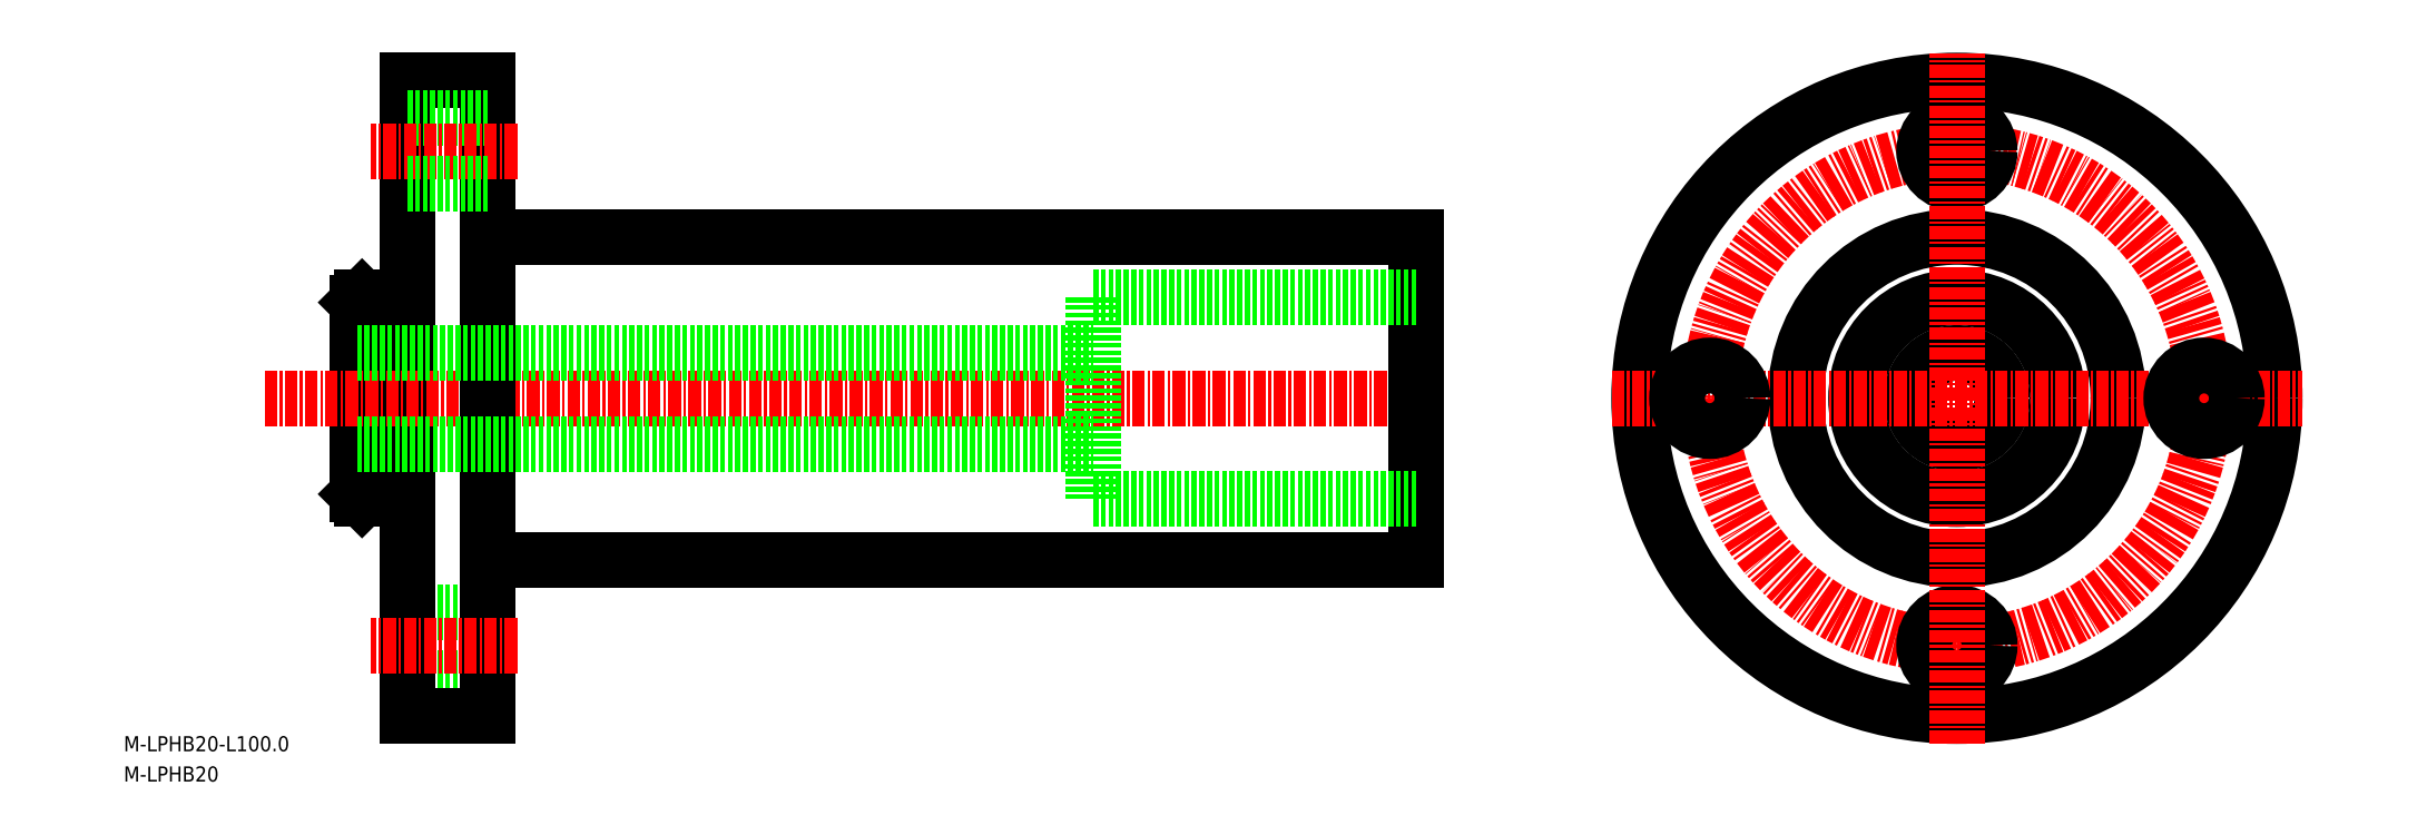
<metadata>
{"format":"dxf","ext":"dxf","renderer":"ezdxf+matplotlib","layout":"modelspace","background":"white","min_lineweight":24,"dpi":150}
</metadata>
<code>
0
SECTION
2
ENTITIES
0
LINE
8
0
10
-1926
20
-891.9
30
0
11
-1934
21
-891.9
31
0
0
LINE
8
0
10
-1926
20
-885.4
30
0
11
-1934
21
-885.4
31
0
0
CIRCLE
8
0
10
-1780
20
-864.2
30
0
40
10
0
CIRCLE
8
0
10
-1780
20
-864.2
30
0
40
4.5
0
LINE
8
0
10
-1935
20
-874
30
0
11
-1934
21
-874
31
0
0
LINE
8
0
10
-1935
20
-874.1
30
0
11
-1935
21
-874.2
31
0
0
ARC
8
0
10
-1935
20
-874.1
30
0
40
0.1
50
90
51
180
0
ARC
8
0
10
-1934
20
-854.3
30
0
40
0.1
50
270
51
0
0
ARC
8
0
10
-1935
20
-854.3
30
0
40
0.1
50
180
51
270
0
LINE
8
0
10
-1935
20
-854.4
30
0
11
-1934
21
-854.4
31
0
0
LINE
8
0
10
-1935
20
-854.3
30
0
11
-1935
21
-854.2
31
0
0
LINE
8
0
10
-1935
20
-854.2
30
0
11
-1938
21
-854.2
31
0
0
LINE
8
0
10
-1926
20
-895.7
30
0
11
-1926
21
-832.7
31
0
0
LINE
8
0
10
-1935
20
-874.2
30
0
11
-1935
21
-854.2
31
0
0
LINE
8
0
10
-1934
20
-832.7
30
0
11
-1934
21
-895.7
31
0
0
LINE
8
0
10
-1934
20
-832.7
30
0
11
-1926
21
-832.7
31
0
0
LINE
8
0
10
-1934
20
-895.7
30
0
11
-1926
21
-895.7
31
0
0
LINE
8
0
10
-1939
20
-873.7
30
0
11
-1939
21
-854.7
31
0
0
LINE
8
0
10
-1935
20
-874.2
30
0
11
-1938
21
-874.2
31
0
0
LINE
8
CENTER
10
-1948
20
-864.2
30
0
11
-1832
21
-864.2
31
0
0
TEXT
8
0
10
-1962
20
-899.2
30
0
40
1.5
1
M-LPHB20-L100
0
TEXT
8
0
10
-1962
20
-902.2
30
0
40
1.5
1
M-LPHB20
0
ARC
8
0
10
-1934
20
-874.1
30
0
40
0.1
50
0
51
90
0
CIRCLE
8
0
10
-1780
20
-864.2
30
0
40
16
0
CIRCLE
8
0
10
-1780
20
-864.2
30
0
40
31.5
0
LINE
8
CENTER
10
-1814
20
-864.2
30
0
11
-1746
21
-864.2
31
0
0
LINE
8
0
10
-1926
20
-848.2
30
0
11
-1834
21
-848.2
31
0
0
LINE
8
0
10
-1834
20
-880.2
30
0
11
-1834
21
-848.2
31
0
0
LINE
8
0
10
-1926
20
-880.2
30
0
11
-1834
21
-880.2
31
0
0
LINE
8
0
10
-1926
20
-848.2
30
0
11
-1926
21
-880.2
31
0
0
LINE
8
0
10
-1939
20
-854.7
30
0
11
-1938
21
-854.2
31
0
0
LINE
8
0
10
-1939
20
-873.7
30
0
11
-1938
21
-874.2
31
0
0
LINE
8
0
10
-1939
20
-859.7
30
0
11
-1866
21
-859.7
31
0
0
LINE
8
0
10
-1939
20
-868.7
30
0
11
-1866
21
-868.7
31
0
0
LINE
8
0
10
-1866
20
-874.2
30
0
11
-1866
21
-854.2
31
0
0
LINE
8
0
10
-1866
20
-854.2
30
0
11
-1834
21
-854.2
31
0
0
LINE
8
0
10
-1866
20
-874.2
30
0
11
-1834
21
-874.2
31
0
0
CIRCLE
8
CENTER
10
-1780
20
-864.2
30
0
40
24.5
0
CIRCLE
8
0
10
-1780
20
-839.7
30
0
40
3.25
0
LINE
8
0
10
-1926
20
-836.4
30
0
11
-1934
21
-836.4
31
0
0
LINE
8
CENTER
10
-1923
20
-839.7
30
0
11
-1938
21
-839.7
31
0
0
LINE
8
0
10
-1926
20
-842.9
30
0
11
-1934
21
-842.9
31
0
0
LINE
8
CENTER
10
-1923
20
-888.7
30
0
11
-1938
21
-888.7
31
0
0
CIRCLE
8
0
10
-1805
20
-864.2
30
0
40
3.25
0
CIRCLE
8
0
10
-1780
20
-888.7
30
0
40
3.25
0
CIRCLE
8
0
10
-1756
20
-864.2
30
0
40
3.25
0
LINE
8
CENTER
10
-1780
20
-898.4
30
0
11
-1780
21
-830
31
0
0
ENDSEC
0
EOF

</code>
